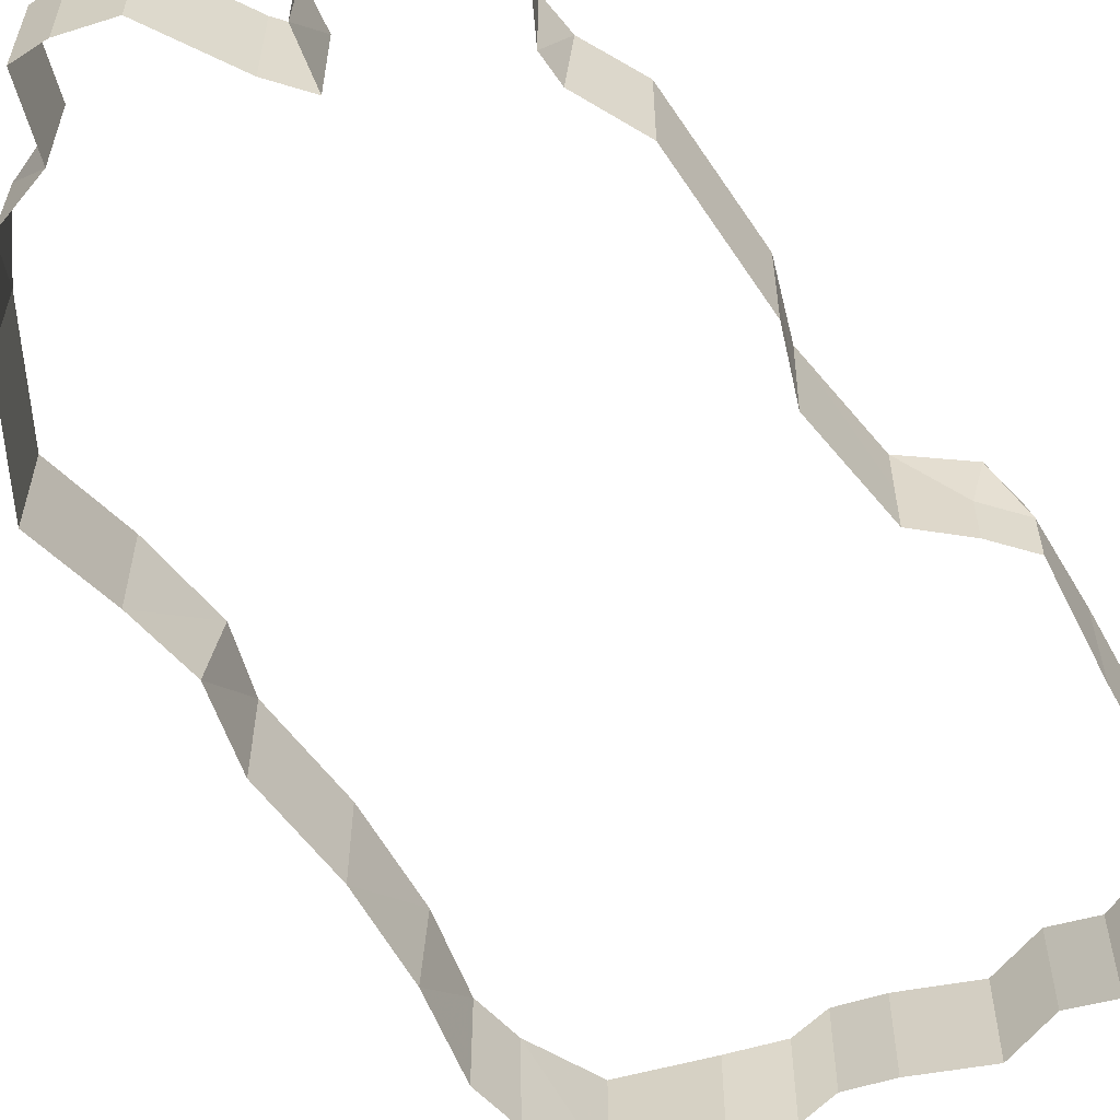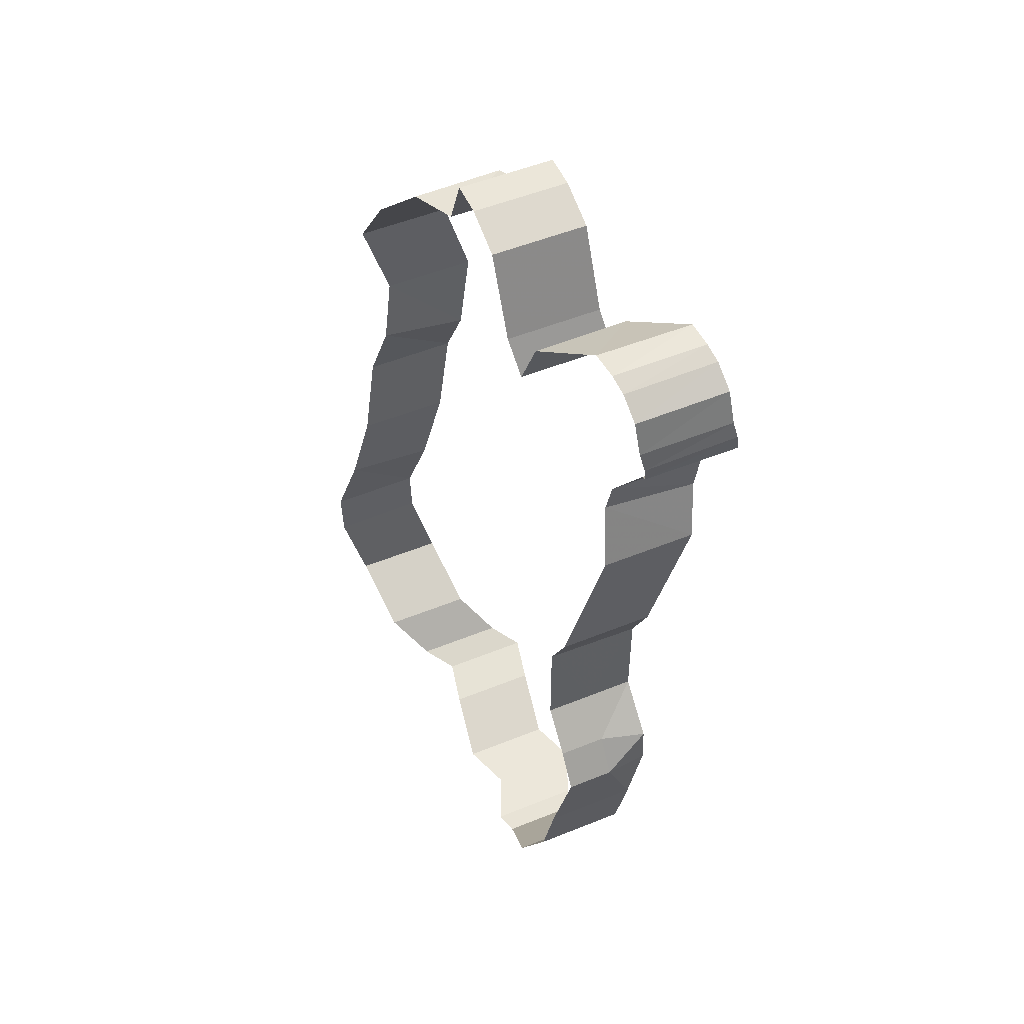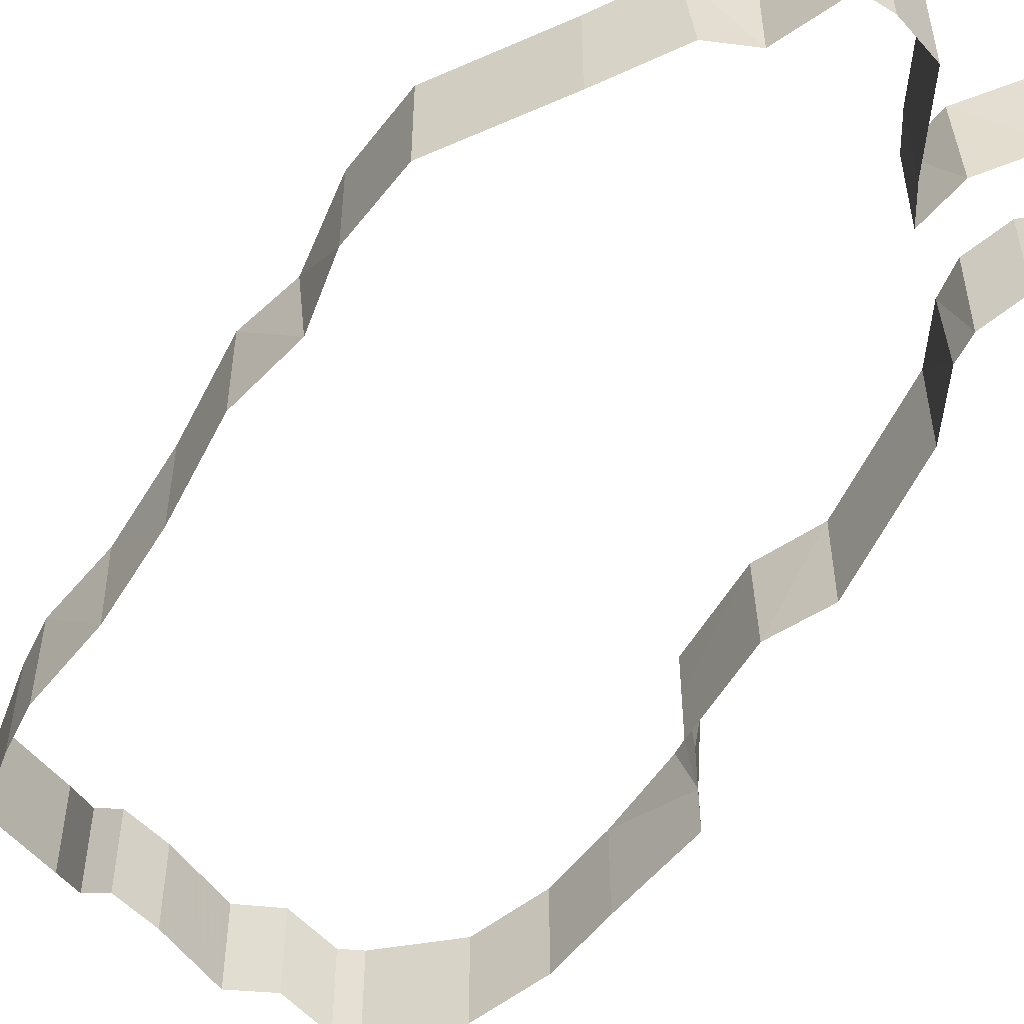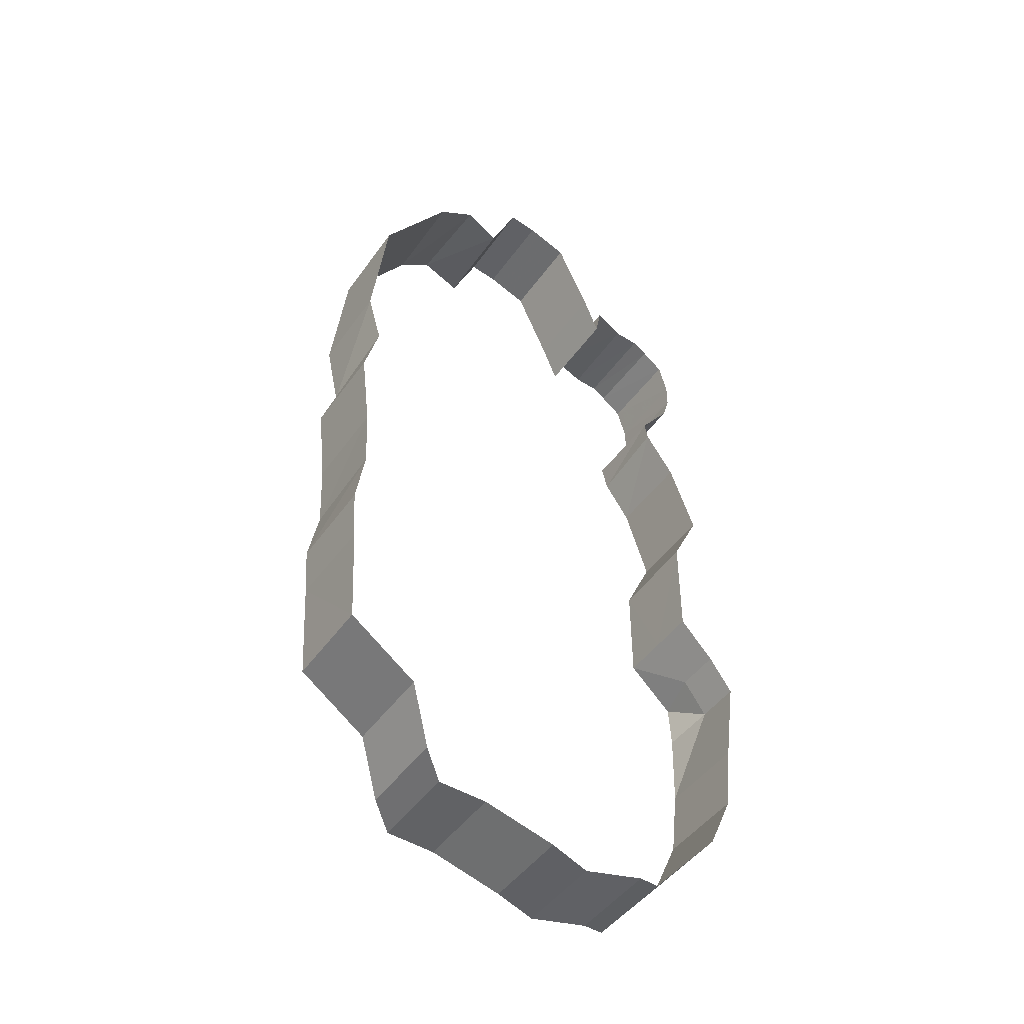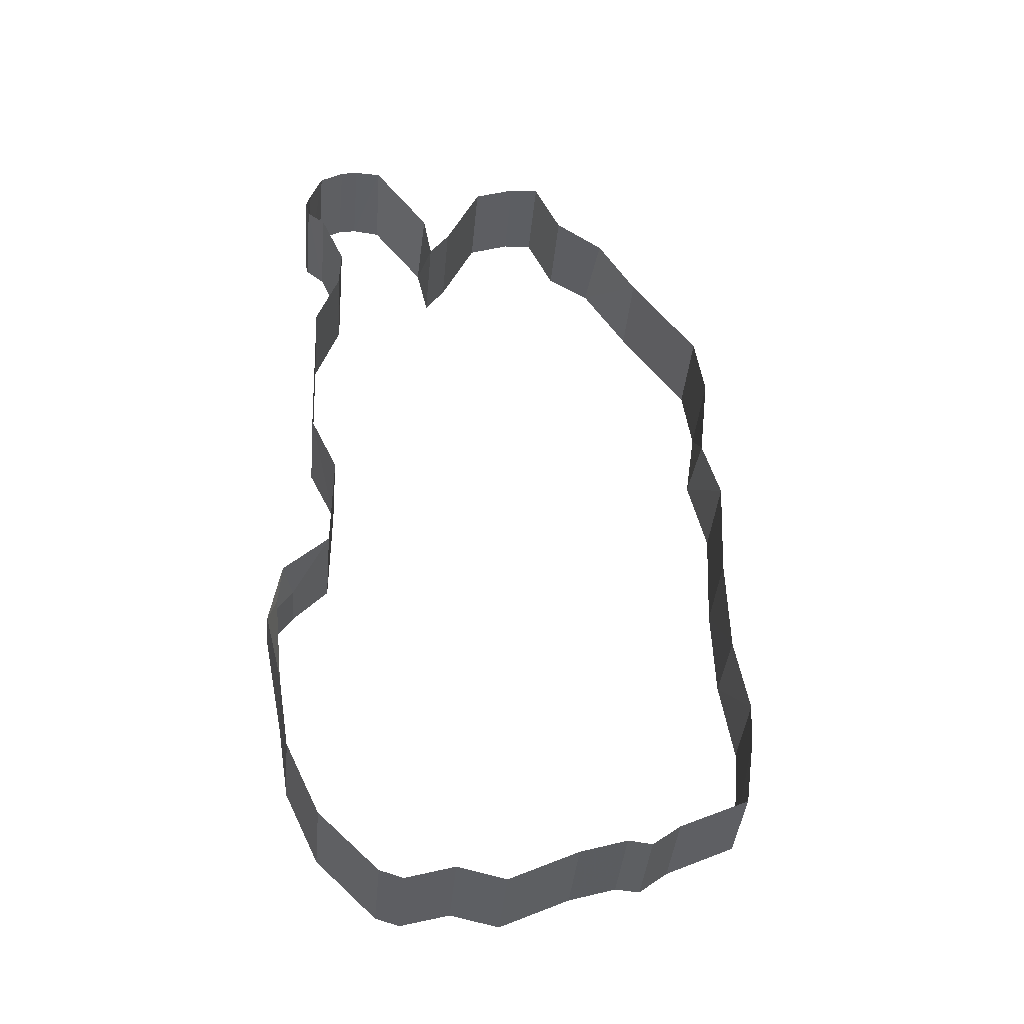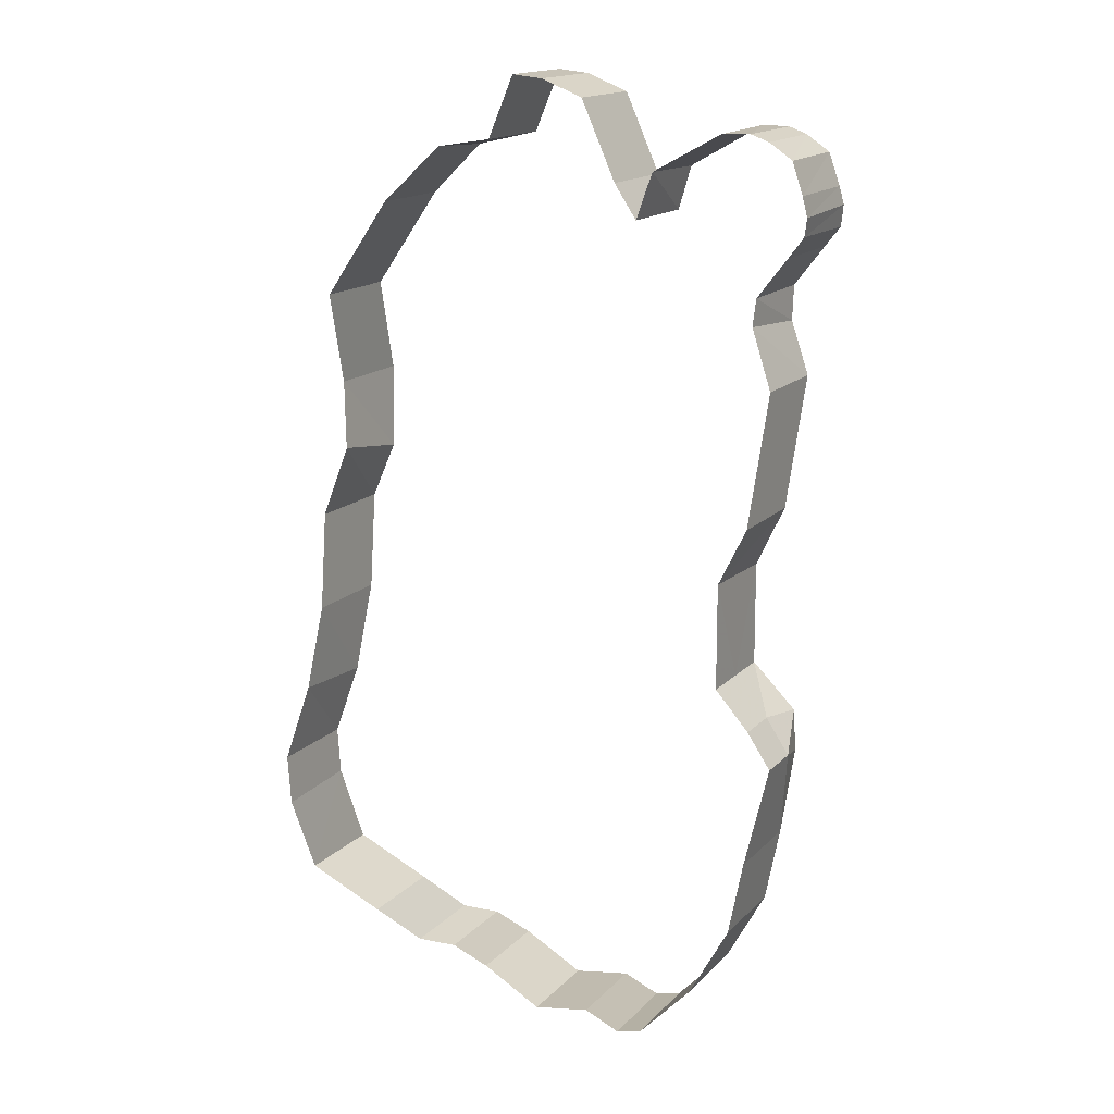
<metadata>
{"format":"obj","ext":"obj","renderer":"f3d","projection":"perspective","resolution":1024,"background":"white","views":[{"elev":-58.8,"azim":38.7,"up":"+Y"},{"elev":52.9,"azim":66.6,"up":"+Z"},{"elev":-52.3,"azim":-28.9,"up":"+Y"},{"elev":-45.4,"azim":-32.9,"up":"+Z"},{"elev":-40.2,"azim":174.8,"up":"+Z"},{"elev":16.4,"azim":28.5,"up":"+Z"}]}
</metadata>
<code>
o Circle
v 0.3112 1.866 -8.06
v -1.431 2.112 -7.351
v -2.595 2.333 -7.103
v -3.314 1.709 -6.803
v -4.189 0.9202 -5.772
v -6.056 0.6665 -4.766
v -6.494 0.1707 -1.451
v -5.848 1.109 2.651
v -5.899 1.462 5.17
v -5.573 2.061 8.704
v -5.475 1.366 11.12
v -3.703 1.353 13.61
v -1.24 2.333 15.18
v -0.5315 2.297 16.78
v 0.2561 2.333 16.7
v 1.354 2.333 16.28
v 2.261 2.333 14.3
v 2.781 2.462 13.42
v 5.216 3.638 15.48
v 6.547 3.771 14.07
v 6.064 4.155 12.5
v 5.451 3.709 11.55
v 6.053 3.319 9.348
v 5.947 2.333 6.093
v 5.223 2.333 1.845
v 6.735 2.333 -0.04979
v 6.206 2.077 -2.631
v 5.888 1.919 -4.537
v 4.989 1.604 -6.288
v 3.424 1.947 -8.012
v 2.809 1.798 -8.11
v 1.584 2.333 -8.043
v 0.3112 4.276 -8.06
v -1.431 4.523 -7.351
v -2.595 4.744 -7.103
v -3.314 4.119 -6.803
v -4.189 3.331 -5.772
v -6.056 3.077 -4.766
v -6.494 2.582 -1.451
v -5.848 3.52 2.651
v -5.899 3.873 5.17
v -5.573 4.471 8.704
v -5.475 3.777 11.12
v -3.703 3.764 13.61
v -1.24 4.744 15.18
v -0.5315 4.708 16.78
v 0.2561 4.744 16.7
v 1.354 4.744 16.28
v 2.261 4.744 14.3
v 2.781 4.873 13.42
v 5.216 6.049 15.48
v 6.547 6.182 14.07
v 6.064 6.566 12.5
v 5.451 6.12 11.55
v 6.053 5.73 9.348
v 5.947 4.744 6.093
v 5.223 4.744 1.845
v 6.45 4.744 -0.3827
v 6.206 4.488 -2.631
v 5.888 4.33 -4.537
v 4.989 4.015 -6.288
v 3.424 4.358 -8.012
v 2.809 4.209 -8.11
v 1.584 4.744 -8.043
v 6.117 2.333 0.8585
v 6.377 4.744 0.7312
v 5.223 3.538 1.845
v 6.735 3.538 -0.04979
v 6.117 3.538 0.8585
v 5.212 2.333 4.596
v 5.207 4.744 4.513
v 5.432 3.559 10.86
v 5.494 5.939 10.67
v 6.542 3.978 13.07
v 6.538 6.393 13.05
v 6.64 3.882 13.55
v 6.639 6.279 13.61
v 6.275 3.734 14.9
v 6.261 6.144 14.9
v 5.679 3.706 15.3
v 5.656 6.116 15.31
v 4.486 3.578 15.45
v 4.53 6.01 15.49
v 3.099 2.687 14.57
v 3.026 5.062 14.51
v -2.421 1.863 15
v -2.604 4.201 14.86
v -6.037 0.6149 0.4909
v -6.036 2.99 0.3346
v -6.412 0.1707 -2.753
v -6.416 2.582 -2.684
v -5.347 1.77 6.986
v -5.383 4.114 6.592
f 5 38 6
f 32 33 1
f 79 20 78
f 91 7 90
f 75 21 74
f 89 8 88
f 21 54 22
f 40 9 8
f 72 55 23
f 93 10 92
f 23 56 24
f 10 43 11
f 71 67 70
f 11 44 12
f 66 68 69
f 87 13 86
f 68 59 27
f 13 46 14
f 27 60 28
f 46 15 14
f 33 2 1
f 28 61 29
f 15 48 16
f 34 3 2
f 61 30 29
f 48 17 16
f 3 36 4
f 30 63 31
f 49 18 17
f 4 37 5
f 63 32 31
f 83 19 82
f 69 26 65
f 67 65 25
f 57 69 67
f 56 70 24
f 22 73 72
f 77 74 76
f 52 76 20
f 81 78 80
f 51 80 19
f 85 82 84
f 50 84 18
f 44 86 12
f 39 88 7
f 6 91 90
f 41 92 9
f 5 37 38
f 32 64 33
f 79 52 20
f 91 39 7
f 75 53 21
f 89 40 8
f 21 53 54
f 40 41 9
f 72 73 55
f 93 42 10
f 23 55 56
f 10 42 43
f 25 70 67
f 71 57 67
f 11 43 44
f 66 58 68
f 87 45 13
f 27 26 68
f 68 58 59
f 13 45 46
f 27 59 60
f 46 47 15
f 33 34 2
f 28 60 61
f 15 47 48
f 34 35 3
f 61 62 30
f 48 49 17
f 3 35 36
f 30 62 63
f 49 50 18
f 4 36 37
f 63 64 32
f 83 51 19
f 69 68 26
f 67 69 65
f 57 66 69
f 56 71 70
f 22 54 73
f 77 75 74
f 52 77 76
f 81 79 78
f 51 81 80
f 85 83 82
f 50 85 84
f 44 87 86
f 39 89 88
f 6 38 91
f 41 93 92

</code>
